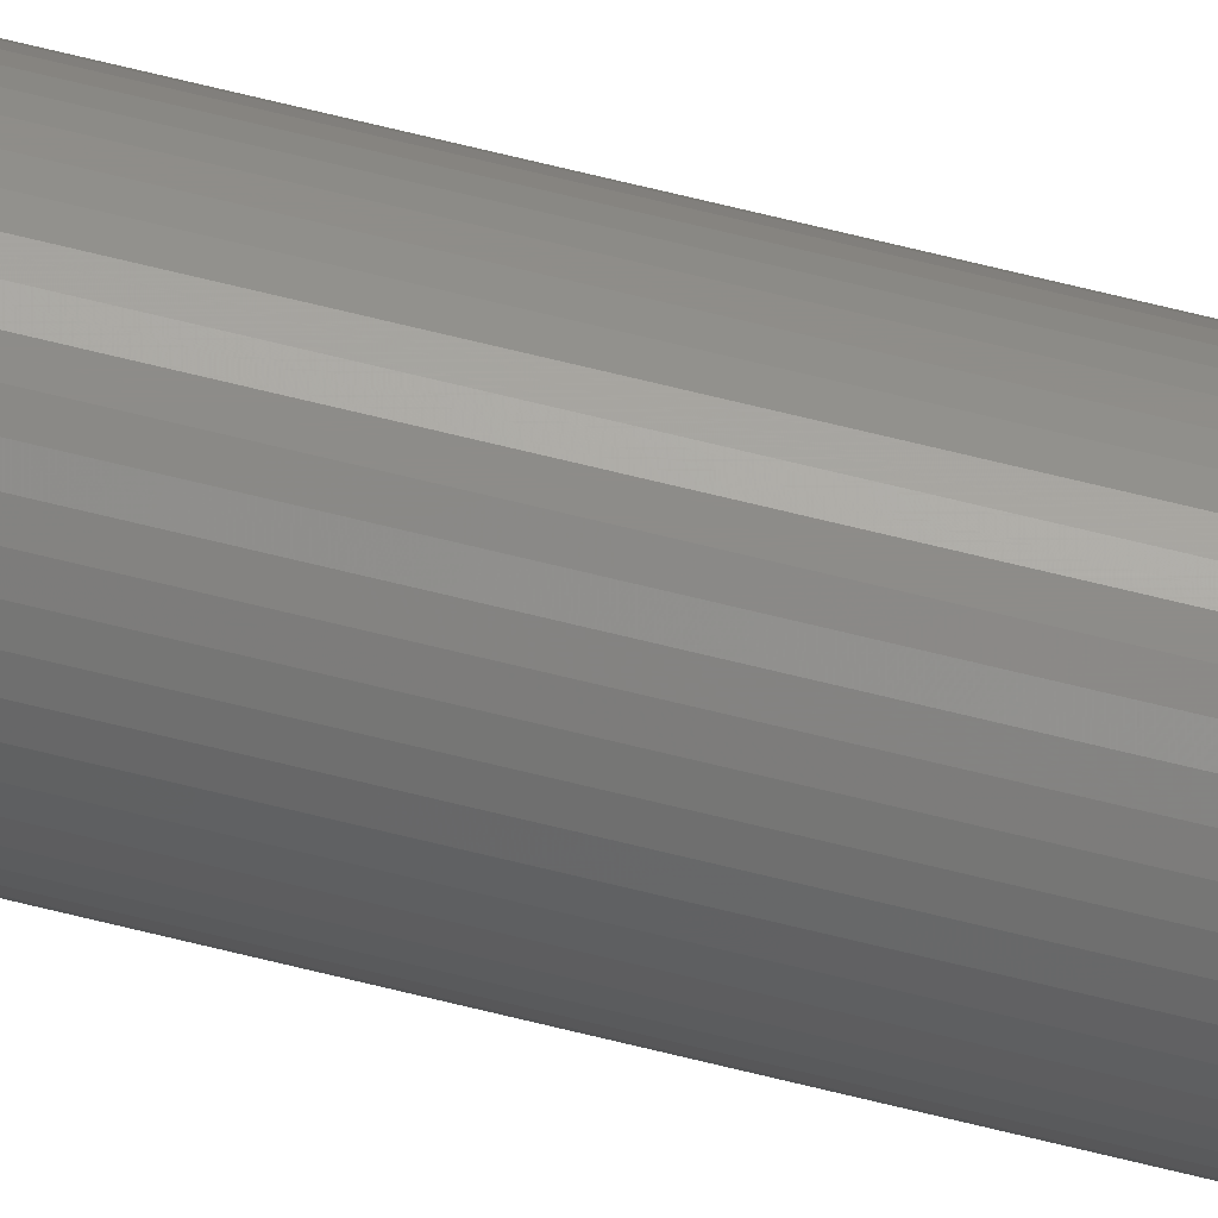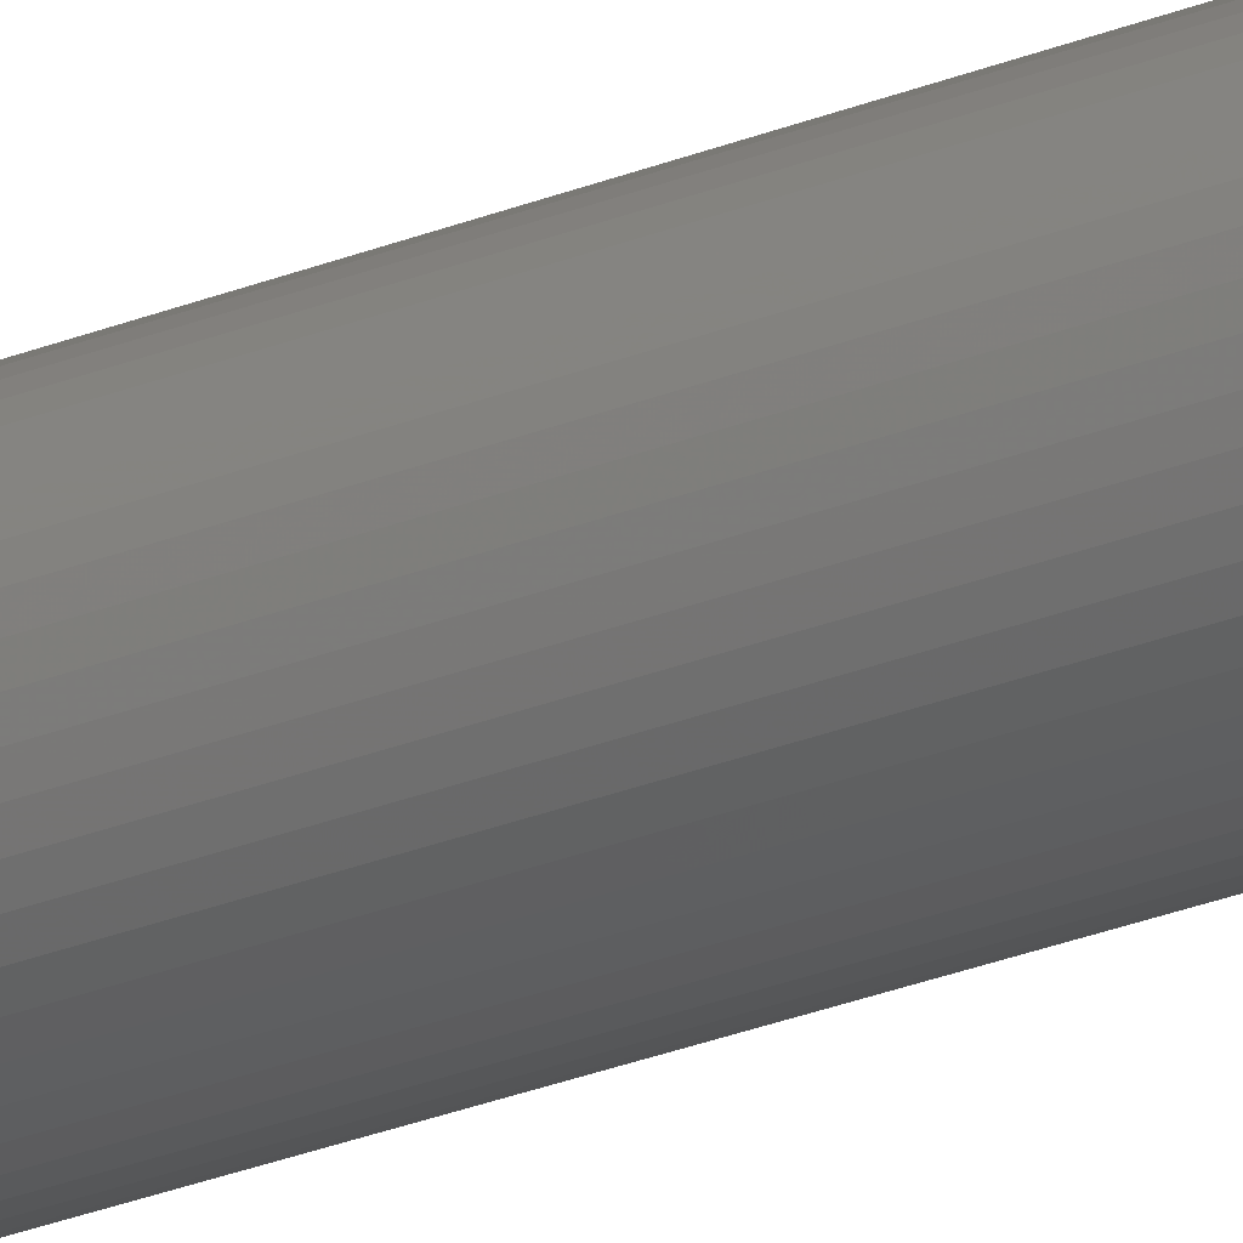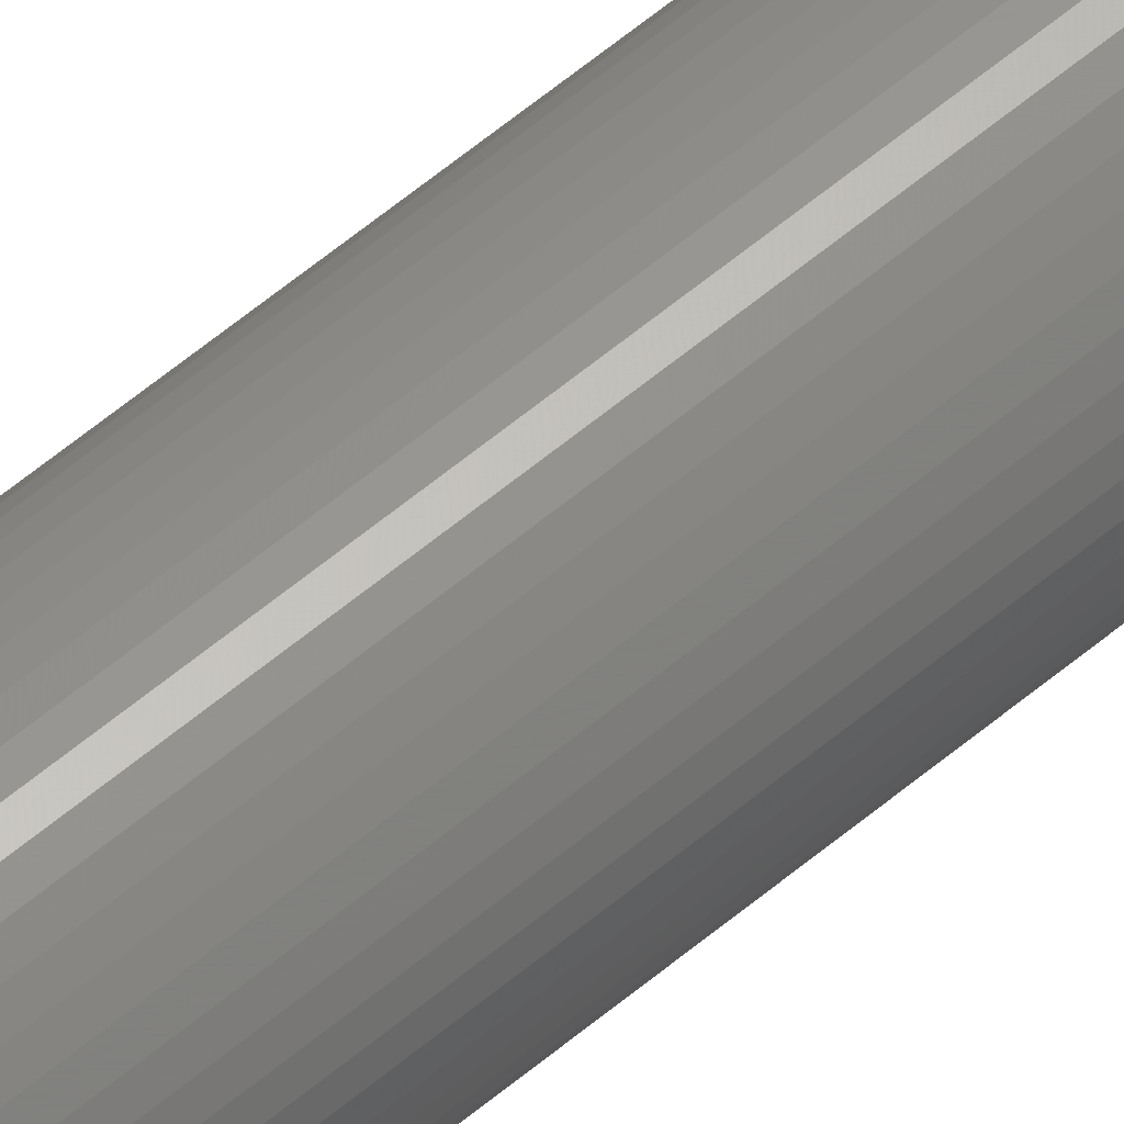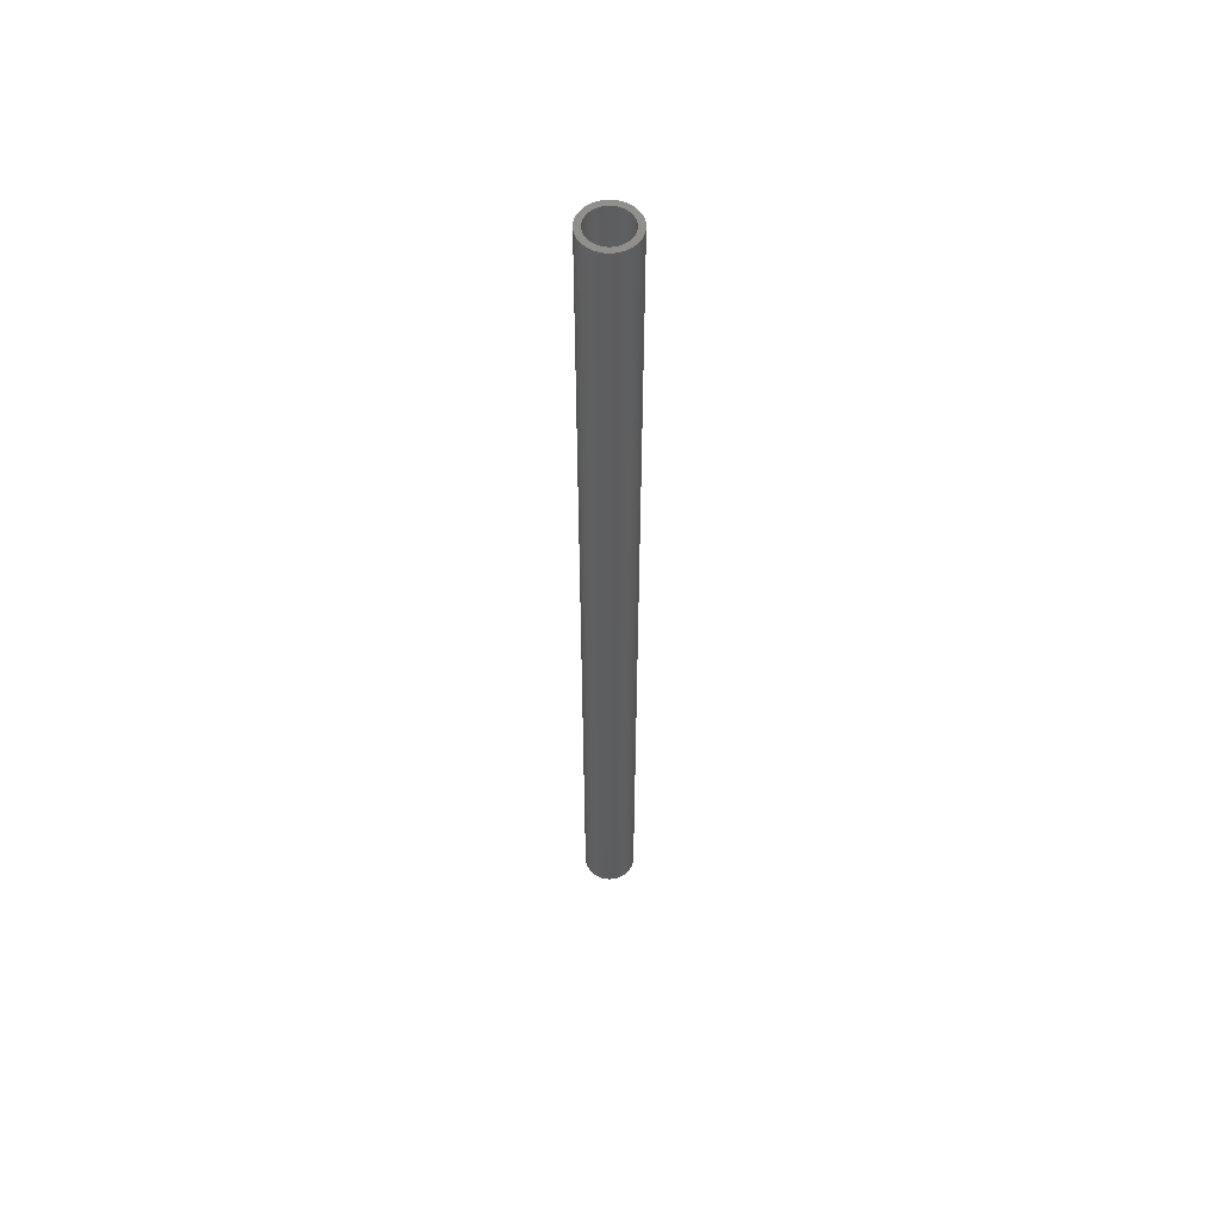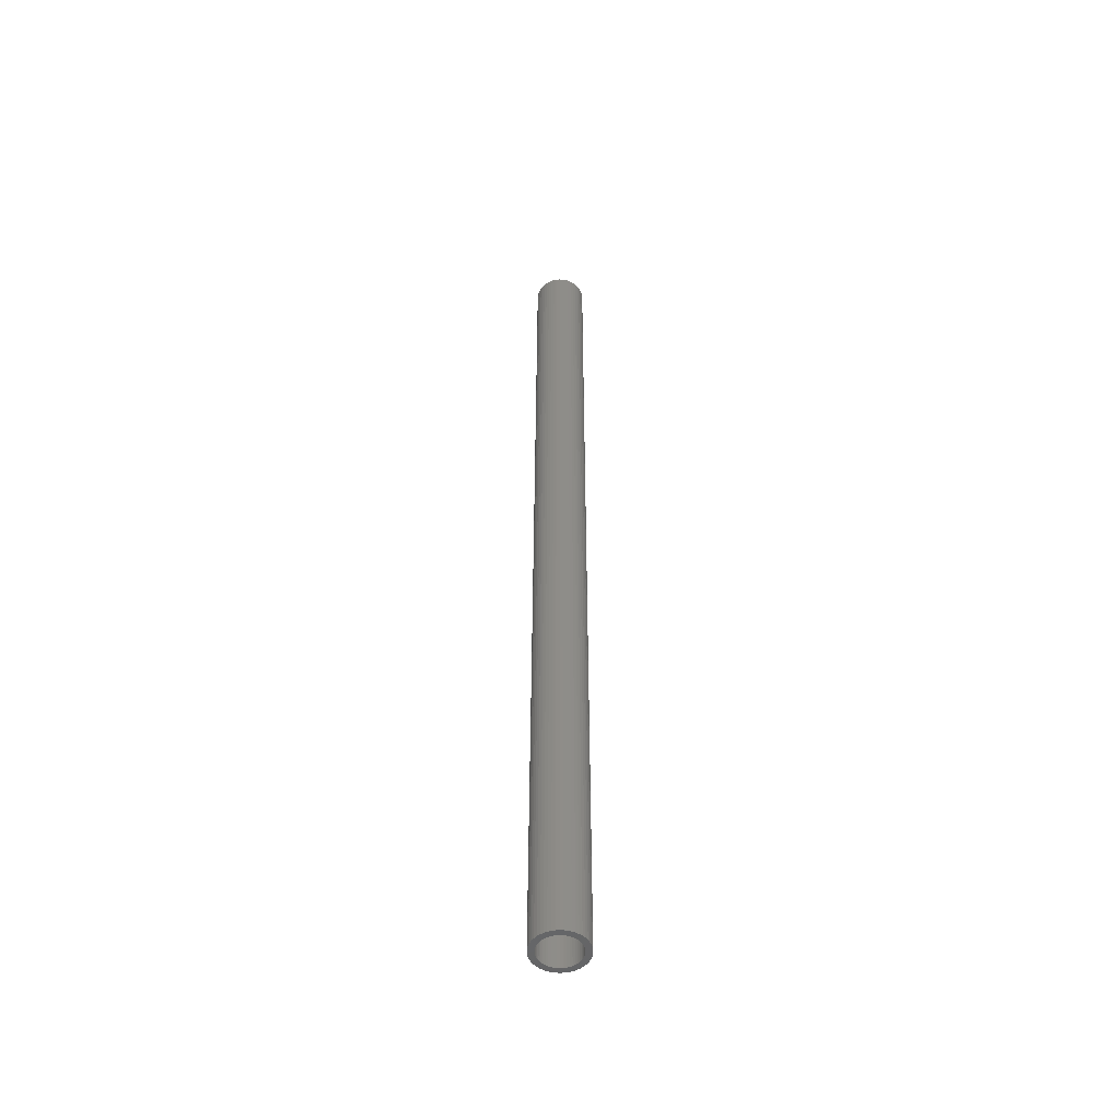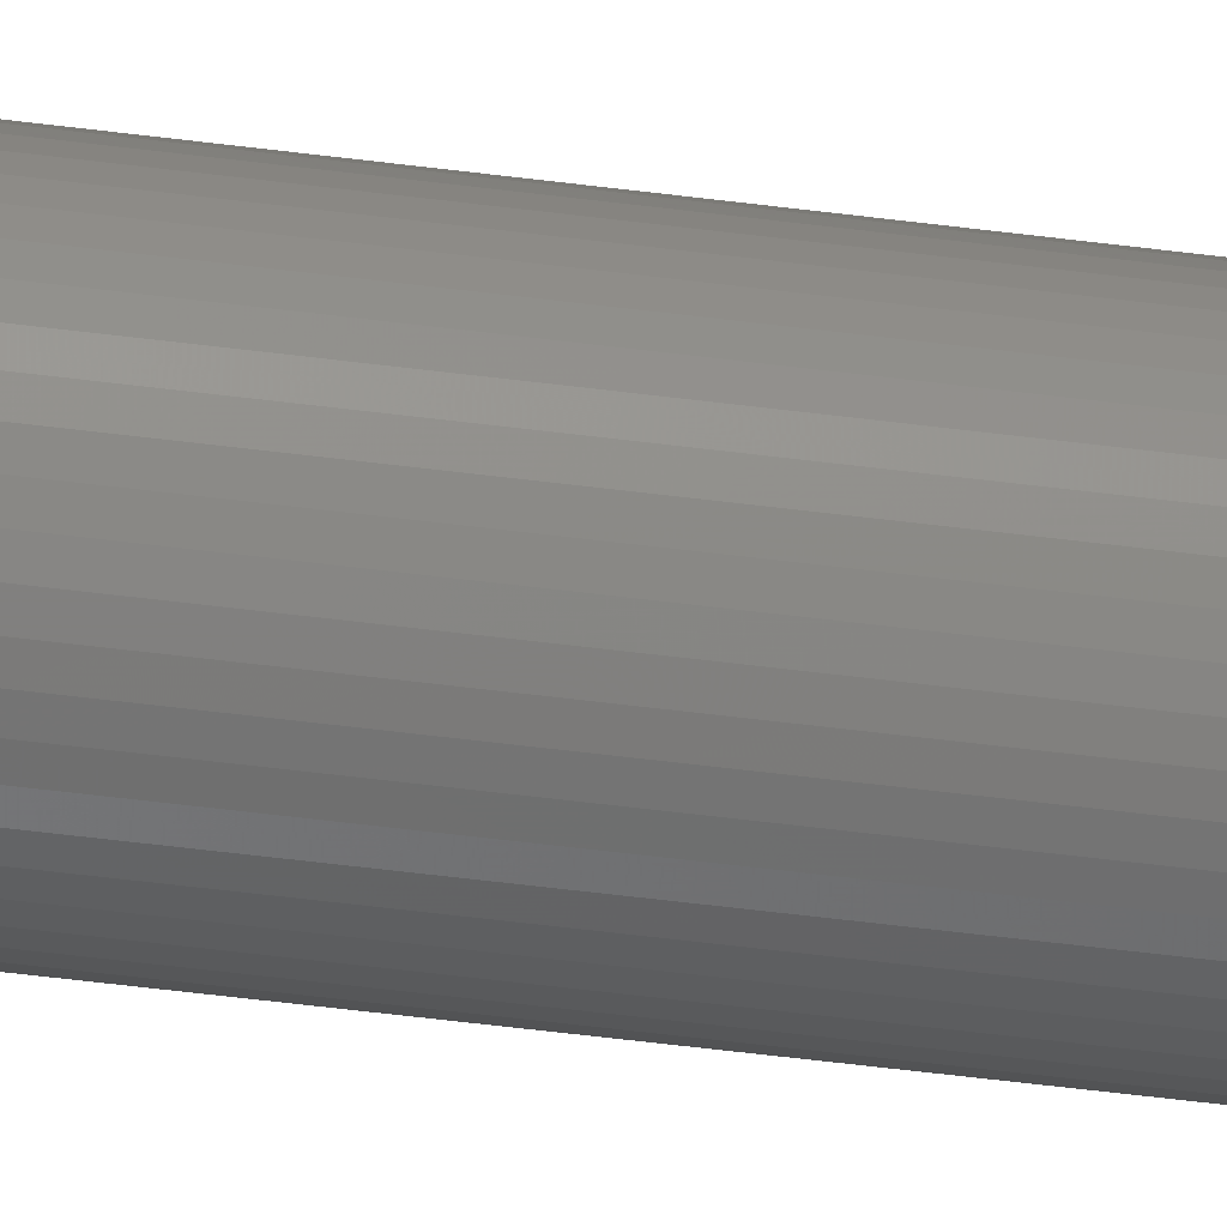
<metadata>
{"format":"stl","ext":"stl","renderer":"f3d","projection":"perspective","resolution":1024,"background":"white","views":[{"elev":74.7,"azim":-76.5,"up":"+Y"},{"elev":-23.7,"azim":-54.5,"up":"+Y"},{"elev":58.6,"azim":48.9,"up":"+Y"},{"elev":56.0,"azim":0.0,"up":"+Z"},{"elev":-50.7,"azim":-139.5,"up":"+Z"},{"elev":-37.9,"azim":-100.2,"up":"+Y"}]}
</metadata>
<code>
# stl→obj: 200 verts, 400 faces
v 1.75 0 32.5
v 1.736 0.2193 -32.5
v 1.736 0.2193 32.5
v 1.75 0 -32.5
v -1.75 0 -32.5
v -1.736 0.2193 32.5
v -1.736 0.2193 -32.5
v -1.75 0 32.5
v 0.1099 1.747 -32.5
v -0.1099 1.747 32.5
v 0.1099 1.747 32.5
v -0.1099 1.747 -32.5
v -0.1099 -1.747 -32.5
v 0.1099 -1.747 32.5
v -0.1099 -1.747 32.5
v 0.1099 -1.747 -32.5
v 1.276 1.198 -32.5
v 1.115 1.348 32.5
v 1.276 1.198 32.5
v 1.115 1.348 -32.5
v -1.115 1.348 -32.5
v -1.276 1.198 32.5
v -1.115 1.348 32.5
v -1.276 1.198 -32.5
v -0.5408 1.664 -32.5
v -0.7451 1.583 32.5
v -0.5408 1.664 32.5
v -0.7451 1.583 -32.5
v 1.534 -0.8431 32.5
v 1.627 -0.6442 -32.5
v 1.627 -0.6442 32.5
v 1.534 -0.8431 -32.5
v 1.627 0.6442 32.5
v 1.534 0.8431 -32.5
v 1.534 0.8431 32.5
v 1.627 0.6442 -32.5
v 0.7451 1.583 -32.5
v 0.5408 1.664 32.5
v 0.7451 1.583 32.5
v 0.5408 1.664 -32.5
v 0.9377 1.478 32.5
v 0.9377 1.478 -32.5
v -1.627 0.6442 -32.5
v -1.534 0.8431 32.5
v -1.534 0.8431 -32.5
v -1.627 0.6442 32.5
v -1.416 1.029 -32.5
v -1.416 1.029 32.5
v 1.35 0 32.5
v 1.339 0.1692 32.5
v 1.695 0.4352 32.5
v 1.736 -0.2193 32.5
v 1.308 0.3357 32.5
v 1.339 -0.1692 32.5
v 1.255 0.497 32.5
v 1.695 -0.4352 32.5
v 1.183 0.6504 32.5
v 1.416 1.029 32.5
v 1.308 -0.3357 32.5
v 1.092 0.7935 32.5
v 0.9841 0.9241 32.5
v 0.8605 1.04 32.5
v 0.7234 1.14 32.5
v 0.5748 1.222 32.5
v 0.4172 1.284 32.5
v 0.3279 1.719 32.5
v 0.253 1.326 32.5
v 0.08477 1.347 32.5
v -0.08477 1.347 32.5
v -0.253 1.326 32.5
v -0.3279 1.719 32.5
v -0.4172 1.284 32.5
v -0.5748 1.222 32.5
v -0.7234 1.14 32.5
v -0.9377 1.478 32.5
v -0.8605 1.04 32.5
v -0.9841 0.9241 32.5
v -1.092 0.7935 32.5
v -1.183 0.6504 32.5
v -1.255 0.497 32.5
v -1.308 0.3357 32.5
v 1.255 -0.497 32.5
v 1.183 -0.6504 32.5
v 1.416 -1.029 32.5
v 1.092 -0.7935 32.5
v 1.276 -1.198 32.5
v 0.9841 -0.9241 32.5
v 1.115 -1.348 32.5
v 0.8605 -1.04 32.5
v 0.9377 -1.478 32.5
v 0.7234 -1.14 32.5
v 0.7451 -1.583 32.5
v 0.5748 -1.222 32.5
v 0.5408 -1.664 32.5
v 0.4172 -1.284 32.5
v 0.3279 -1.719 32.5
v 0.253 -1.326 32.5
v 0.08477 -1.347 32.5
v -0.08477 -1.347 32.5
v -0.253 -1.326 32.5
v -0.3279 -1.719 32.5
v -0.4172 -1.284 32.5
v -0.5408 -1.664 32.5
v -0.5748 -1.222 32.5
v -0.7451 -1.583 32.5
v -0.7234 -1.14 32.5
v -0.9377 -1.478 32.5
v -0.8605 -1.04 32.5
v -1.115 -1.348 32.5
v -0.9841 -0.9241 32.5
v -1.276 -1.198 32.5
v -1.092 -0.7935 32.5
v -1.416 -1.029 32.5
v -1.183 -0.6504 32.5
v -1.534 -0.8431 32.5
v -1.255 -0.497 32.5
v -1.627 -0.6442 32.5
v -1.308 -0.3357 32.5
v -1.695 -0.4352 32.5
v -1.339 -0.1692 32.5
v -1.736 -0.2193 32.5
v -1.35 0 32.5
v -1.695 0.4352 32.5
v -1.339 0.1692 32.5
v -0.9377 1.478 -32.5
v -0.3279 1.719 -32.5
v 1.35 0 -32.5
v 1.736 -0.2193 -32.5
v 1.339 -0.1692 -32.5
v 1.695 -0.4352 -32.5
v 1.308 -0.3357 -32.5
v 1.339 0.1692 -32.5
v 1.255 -0.497 -32.5
v 1.695 0.4352 -32.5
v 1.183 -0.6504 -32.5
v 1.416 -1.029 -32.5
v 1.308 0.3357 -32.5
v 1.092 -0.7935 -32.5
v 1.276 -1.198 -32.5
v 0.9841 -0.9241 -32.5
v 1.115 -1.348 -32.5
v 0.8605 -1.04 -32.5
v 0.9377 -1.478 -32.5
v 0.7234 -1.14 -32.5
v 0.7451 -1.583 -32.5
v 0.5748 -1.222 -32.5
v 0.5408 -1.664 -32.5
v 0.4172 -1.284 -32.5
v 0.3279 -1.719 -32.5
v 0.253 -1.326 -32.5
v 0.08477 -1.347 -32.5
v -0.08477 -1.347 -32.5
v -0.253 -1.326 -32.5
v -0.3279 -1.719 -32.5
v -0.4172 -1.284 -32.5
v -0.5408 -1.664 -32.5
v -0.5748 -1.222 -32.5
v -0.7451 -1.583 -32.5
v -0.7234 -1.14 -32.5
v -0.9377 -1.478 -32.5
v -0.8605 -1.04 -32.5
v -1.115 -1.348 -32.5
v -0.9841 -0.9241 -32.5
v -1.276 -1.198 -32.5
v -1.092 -0.7935 -32.5
v -1.416 -1.029 -32.5
v -1.183 -0.6504 -32.5
v -1.534 -0.8431 -32.5
v -1.255 -0.497 -32.5
v -1.627 -0.6442 -32.5
v -1.308 -0.3357 -32.5
v 1.255 0.497 -32.5
v 1.183 0.6504 -32.5
v 1.416 1.029 -32.5
v 1.092 0.7935 -32.5
v 0.9841 0.9241 -32.5
v 0.8605 1.04 -32.5
v 0.7234 1.14 -32.5
v 0.5748 1.222 -32.5
v 0.4172 1.284 -32.5
v 0.3279 1.719 -32.5
v 0.253 1.326 -32.5
v 0.08477 1.347 -32.5
v -0.08477 1.347 -32.5
v -0.253 1.326 -32.5
v -0.4172 1.284 -32.5
v -0.5748 1.222 -32.5
v -0.7234 1.14 -32.5
v -0.8605 1.04 -32.5
v -0.9841 0.9241 -32.5
v -1.092 0.7935 -32.5
v -1.183 0.6504 -32.5
v -1.255 0.497 -32.5
v -1.308 0.3357 -32.5
v -1.695 0.4352 -32.5
v -1.339 0.1692 -32.5
v -1.35 0 -32.5
v -1.695 -0.4352 -32.5
v -1.339 -0.1692 -32.5
v -1.736 -0.2193 -32.5
f 1 2 3
f 2 1 4
f 5 6 7
f 6 5 8
f 9 10 11
f 10 9 12
f 13 14 15
f 14 13 16
f 17 18 19
f 18 17 20
f 21 22 23
f 22 21 24
f 25 26 27
f 26 25 28
f 29 30 31
f 30 29 32
f 33 34 35
f 34 33 36
f 37 38 39
f 38 37 40
f 20 41 18
f 41 20 42
f 43 44 45
f 44 43 46
f 47 22 24
f 22 47 48
f 49 1 3
f 50 3 51
f 1 49 52
f 53 51 33
f 54 52 49
f 55 33 35
f 52 54 56
f 57 35 58
f 59 56 54
f 56 59 31
f 3 50 49
f 51 53 50
f 60 58 19
f 33 55 53
f 35 57 55
f 61 19 18
f 58 60 57
f 19 61 60
f 62 18 41
f 18 62 61
f 63 41 39
f 41 63 62
f 39 64 63
f 38 64 39
f 38 65 64
f 66 65 38
f 66 67 65
f 11 67 66
f 11 68 67
f 11 69 68
f 10 69 11
f 10 70 69
f 71 70 10
f 71 72 70
f 27 72 71
f 27 73 72
f 26 73 27
f 73 26 74
f 75 74 26
f 74 75 76
f 23 76 75
f 76 23 77
f 22 77 23
f 77 22 78
f 48 78 22
f 78 48 79
f 44 79 48
f 79 44 80
f 46 80 44
f 80 46 81
f 82 31 59
f 31 82 29
f 83 29 82
f 29 83 84
f 85 84 83
f 84 85 86
f 87 86 85
f 86 87 88
f 89 88 87
f 88 89 90
f 91 90 89
f 90 91 92
f 93 92 91
f 93 94 92
f 95 94 93
f 95 96 94
f 97 96 95
f 97 14 96
f 98 14 97
f 99 14 98
f 99 15 14
f 100 15 99
f 100 101 15
f 102 101 100
f 102 103 101
f 104 103 102
f 105 104 106
f 104 105 103
f 107 106 108
f 106 107 105
f 109 108 110
f 111 110 112
f 108 109 107
f 113 112 114
f 115 114 116
f 110 111 109
f 117 116 118
f 119 118 120
f 121 120 122
f 123 81 46
f 112 113 111
f 81 123 124
f 114 115 113
f 6 124 123
f 116 117 115
f 124 6 122
f 118 119 117
f 8 122 6
f 120 121 119
f 122 8 121
f 28 75 26
f 75 28 125
f 126 27 71
f 27 126 25
f 127 4 128
f 129 128 130
f 4 127 2
f 131 130 30
f 132 2 127
f 133 30 32
f 2 132 134
f 135 32 136
f 137 134 132
f 134 137 36
f 128 129 127
f 130 131 129
f 138 136 139
f 30 133 131
f 32 135 133
f 140 139 141
f 136 138 135
f 139 140 138
f 142 141 143
f 141 142 140
f 144 143 145
f 143 144 142
f 145 146 144
f 147 146 145
f 147 148 146
f 149 148 147
f 149 150 148
f 16 150 149
f 16 151 150
f 16 152 151
f 13 152 16
f 13 153 152
f 154 153 13
f 154 155 153
f 156 155 154
f 156 157 155
f 158 157 156
f 157 158 159
f 160 159 158
f 159 160 161
f 162 161 160
f 161 162 163
f 164 163 162
f 163 164 165
f 166 165 164
f 165 166 167
f 168 167 166
f 167 168 169
f 170 169 168
f 169 170 171
f 172 36 137
f 36 172 34
f 173 34 172
f 34 173 174
f 175 174 173
f 174 175 17
f 176 17 175
f 17 176 20
f 177 20 176
f 20 177 42
f 178 42 177
f 42 178 37
f 179 37 178
f 179 40 37
f 180 40 179
f 180 181 40
f 182 181 180
f 182 9 181
f 183 9 182
f 184 9 183
f 184 12 9
f 185 12 184
f 185 126 12
f 186 126 185
f 186 25 126
f 187 25 186
f 28 187 188
f 187 28 25
f 125 188 189
f 188 125 28
f 21 189 190
f 24 190 191
f 189 21 125
f 47 191 192
f 45 192 193
f 190 24 21
f 43 193 194
f 195 194 196
f 7 196 197
f 198 171 170
f 191 47 24
f 171 198 199
f 192 45 47
f 200 199 198
f 193 43 45
f 199 200 197
f 194 195 43
f 5 197 200
f 196 7 195
f 197 5 7
f 16 96 14
f 96 16 149
f 147 92 94
f 92 147 145
f 51 36 33
f 36 51 134
f 3 134 51
f 134 3 2
f 58 17 19
f 17 58 174
f 35 174 58
f 174 35 34
f 40 66 38
f 66 40 181
f 181 11 66
f 11 181 9
f 42 39 41
f 39 42 37
f 45 48 47
f 48 45 44
f 195 46 43
f 46 195 123
f 7 123 195
f 123 7 6
f 125 23 75
f 23 125 21
f 12 71 10
f 71 12 126
f 52 4 1
f 4 52 128
f 86 136 84
f 136 86 139
f 168 117 170
f 117 168 115
f 164 113 166
f 113 164 111
f 145 90 92
f 90 145 143
f 31 130 56
f 130 31 30
f 84 32 29
f 32 84 136
f 198 121 200
f 121 198 119
f 200 8 5
f 8 200 121
f 170 119 198
f 119 170 117
f 143 88 90
f 88 143 141
f 149 94 96
f 94 149 147
f 56 128 52
f 128 56 130
f 154 15 101
f 15 154 13
f 158 103 105
f 103 158 156
f 156 101 103
f 101 156 154
f 166 115 168
f 115 166 113
f 141 86 88
f 86 141 139
f 162 107 109
f 107 162 160
f 164 109 111
f 109 164 162
f 160 105 107
f 105 160 158
f 127 50 132
f 50 127 49
f 122 196 124
f 196 122 197
f 184 68 69
f 68 184 183
f 151 99 98
f 99 151 152
f 177 61 62
f 61 177 176
f 190 76 77
f 76 190 189
f 187 72 73
f 72 187 186
f 138 83 135
f 83 138 85
f 172 57 173
f 57 172 55
f 132 53 137
f 53 132 50
f 173 60 175
f 60 173 57
f 180 64 65
f 64 180 179
f 178 62 63
f 62 178 177
f 80 192 79
f 192 80 193
f 79 191 78
f 191 79 192
f 189 74 76
f 74 189 188
f 186 70 72
f 70 186 185
f 146 95 93
f 95 146 148
f 137 55 172
f 55 137 53
f 175 61 176
f 61 175 60
f 182 65 67
f 65 182 180
f 183 67 68
f 67 183 182
f 179 63 64
f 63 179 178
f 78 190 77
f 190 78 191
f 81 193 80
f 193 81 194
f 124 194 81
f 194 124 196
f 188 73 74
f 73 188 187
f 185 69 70
f 69 185 184
f 129 49 127
f 49 129 54
f 140 85 138
f 85 140 87
f 112 167 114
f 167 112 165
f 114 169 116
f 169 114 167
f 120 197 122
f 197 120 199
f 144 93 91
f 93 144 146
f 131 54 129
f 54 131 59
f 142 91 89
f 91 142 144
f 140 89 87
f 89 140 142
f 135 82 133
f 82 135 83
f 155 104 102
f 104 155 157
f 110 165 112
f 165 110 163
f 133 59 131
f 59 133 82
f 152 100 99
f 100 152 153
f 159 108 106
f 108 159 161
f 153 102 100
f 102 153 155
f 161 110 108
f 110 161 163
f 116 171 118
f 171 116 169
f 118 199 120
f 199 118 171
f 148 97 95
f 97 148 150
f 150 98 97
f 98 150 151
f 157 106 104
f 106 157 159

</code>
